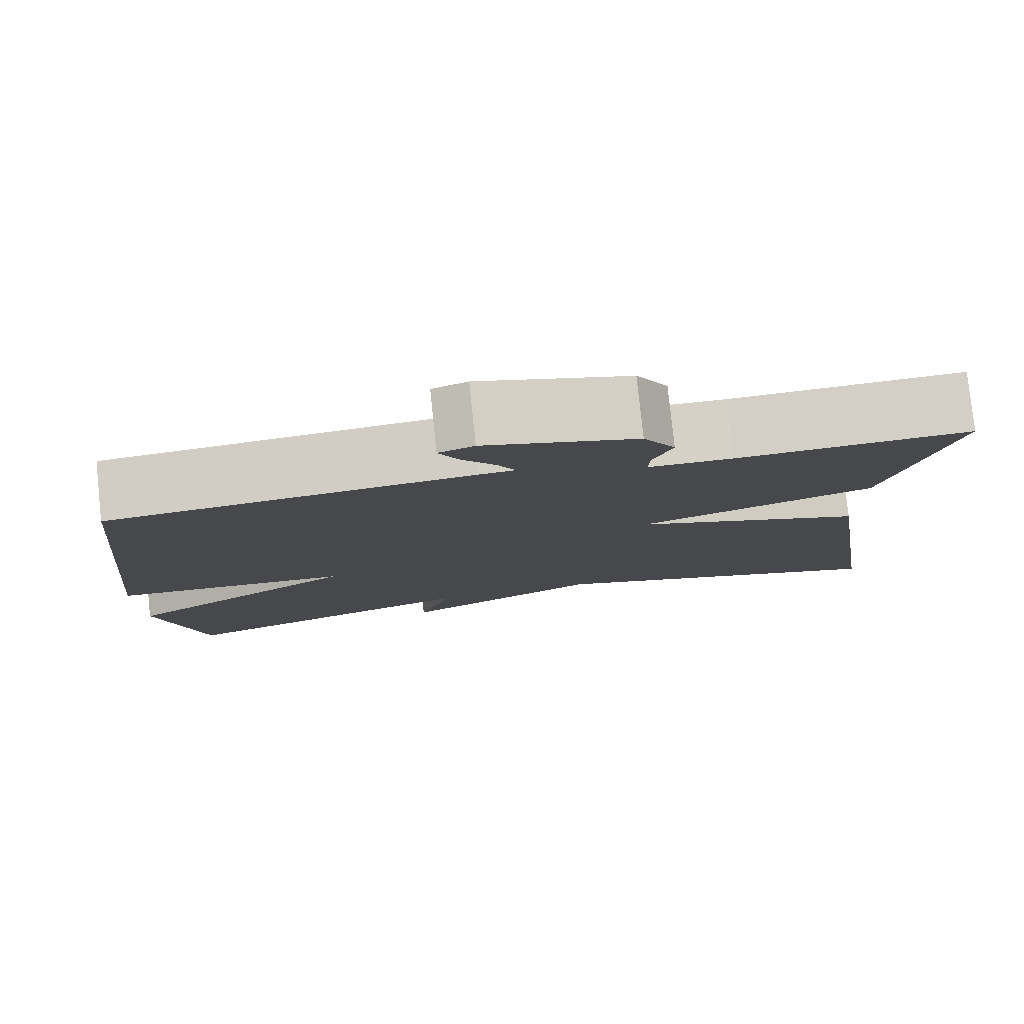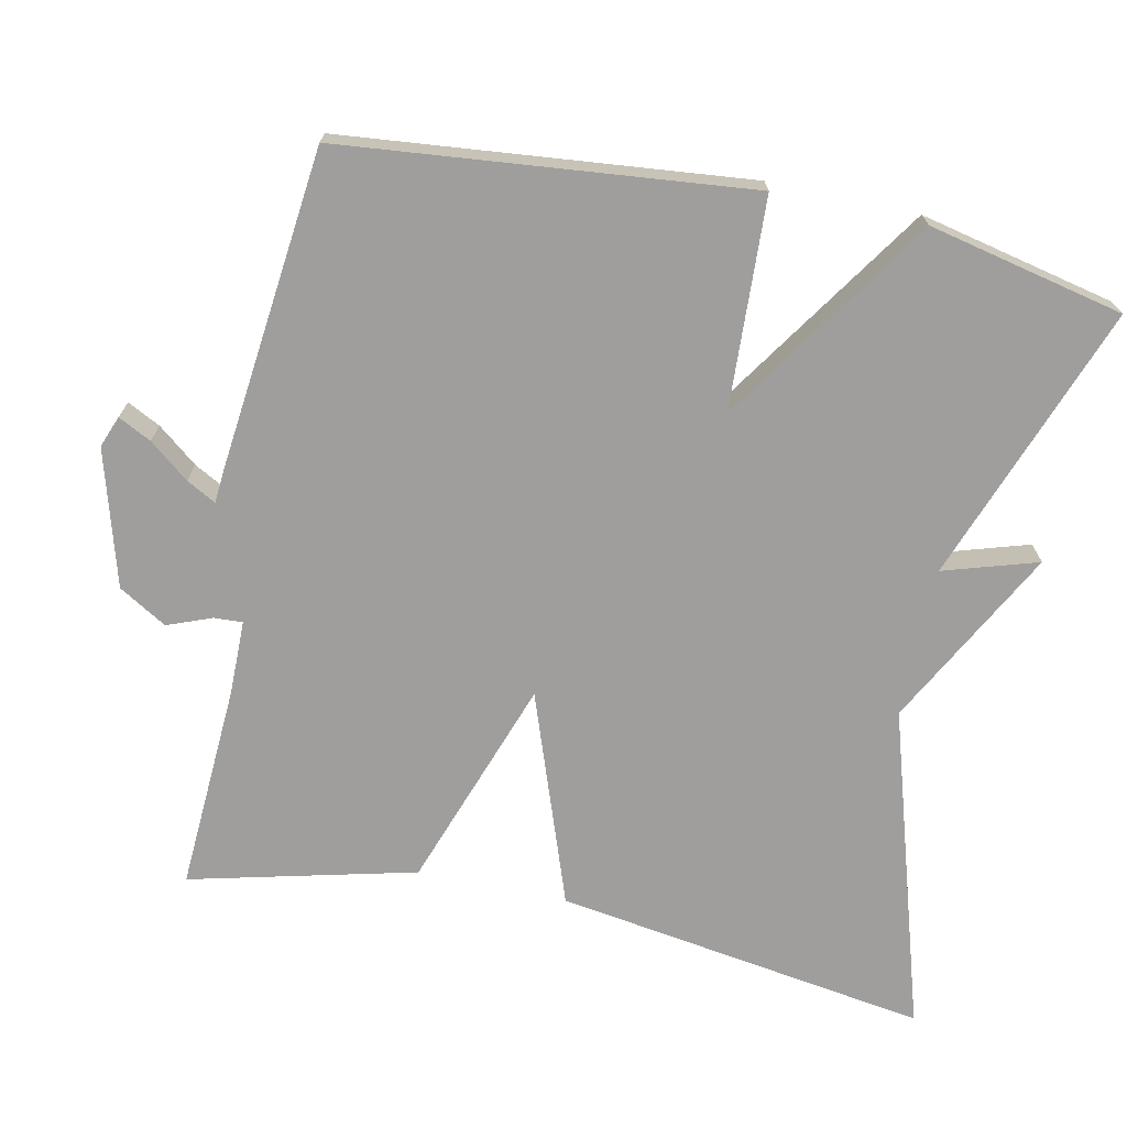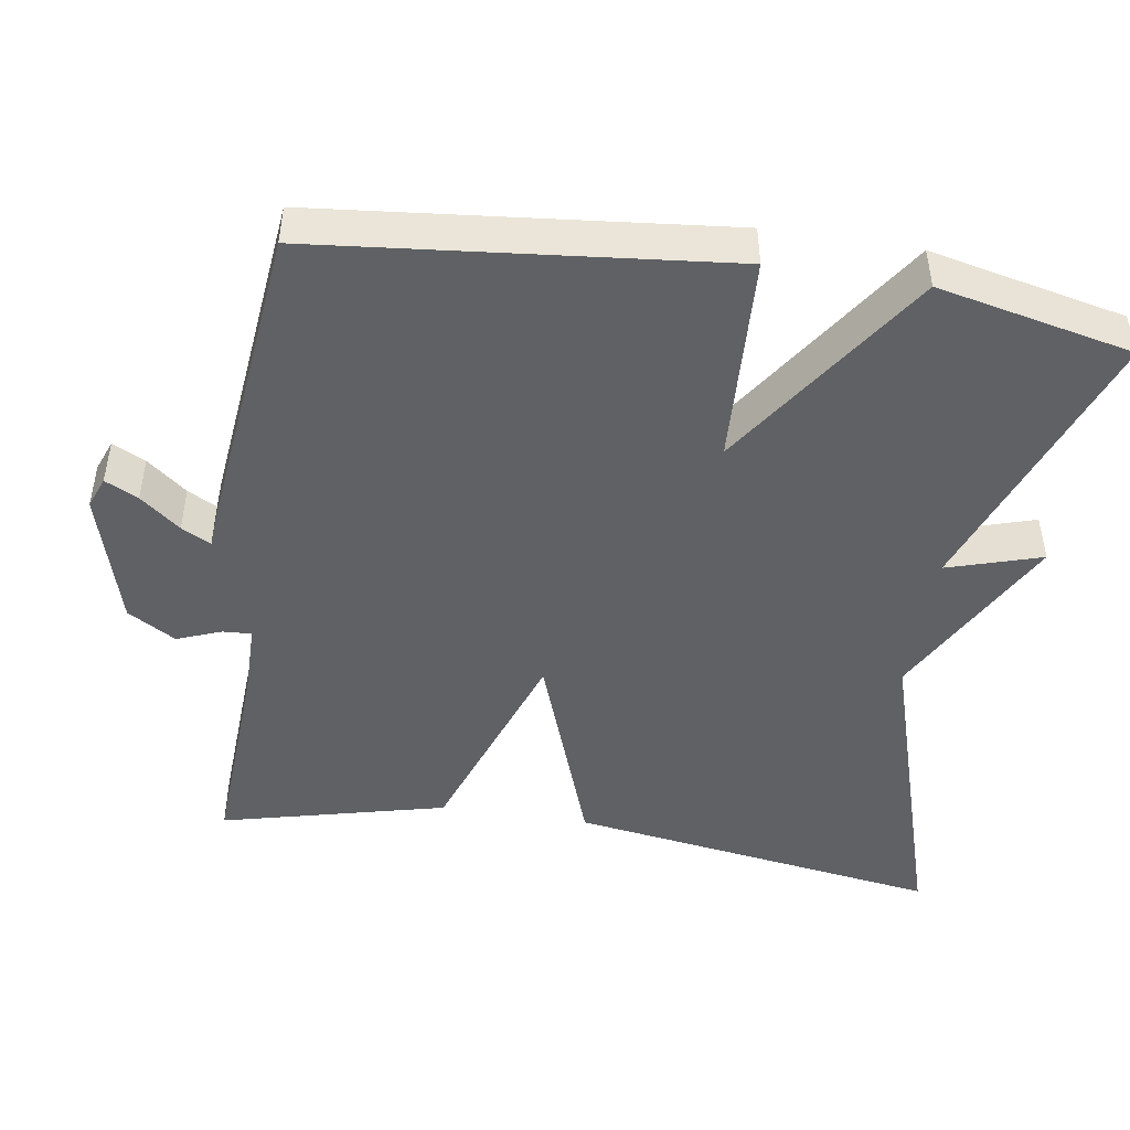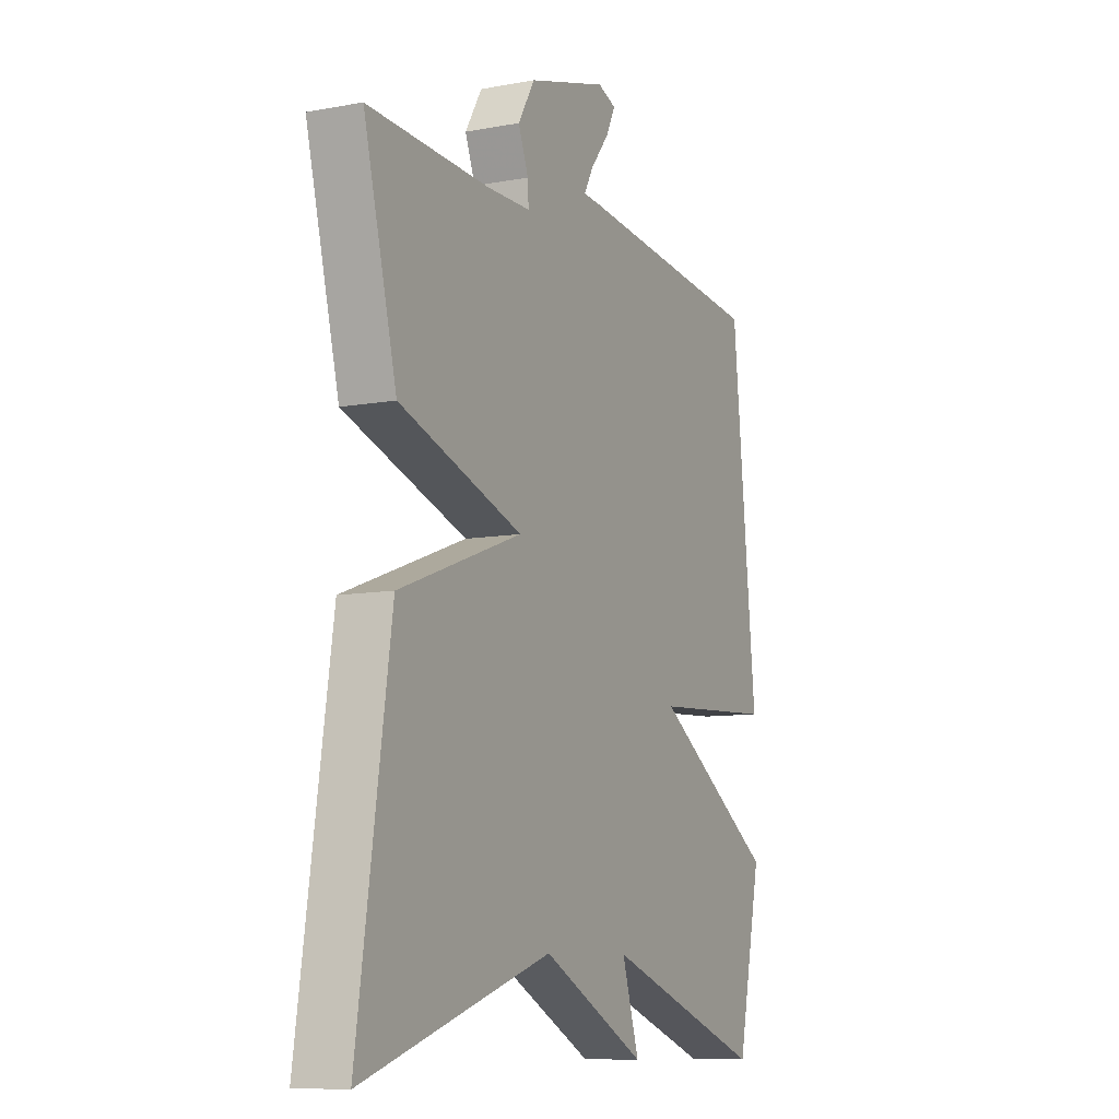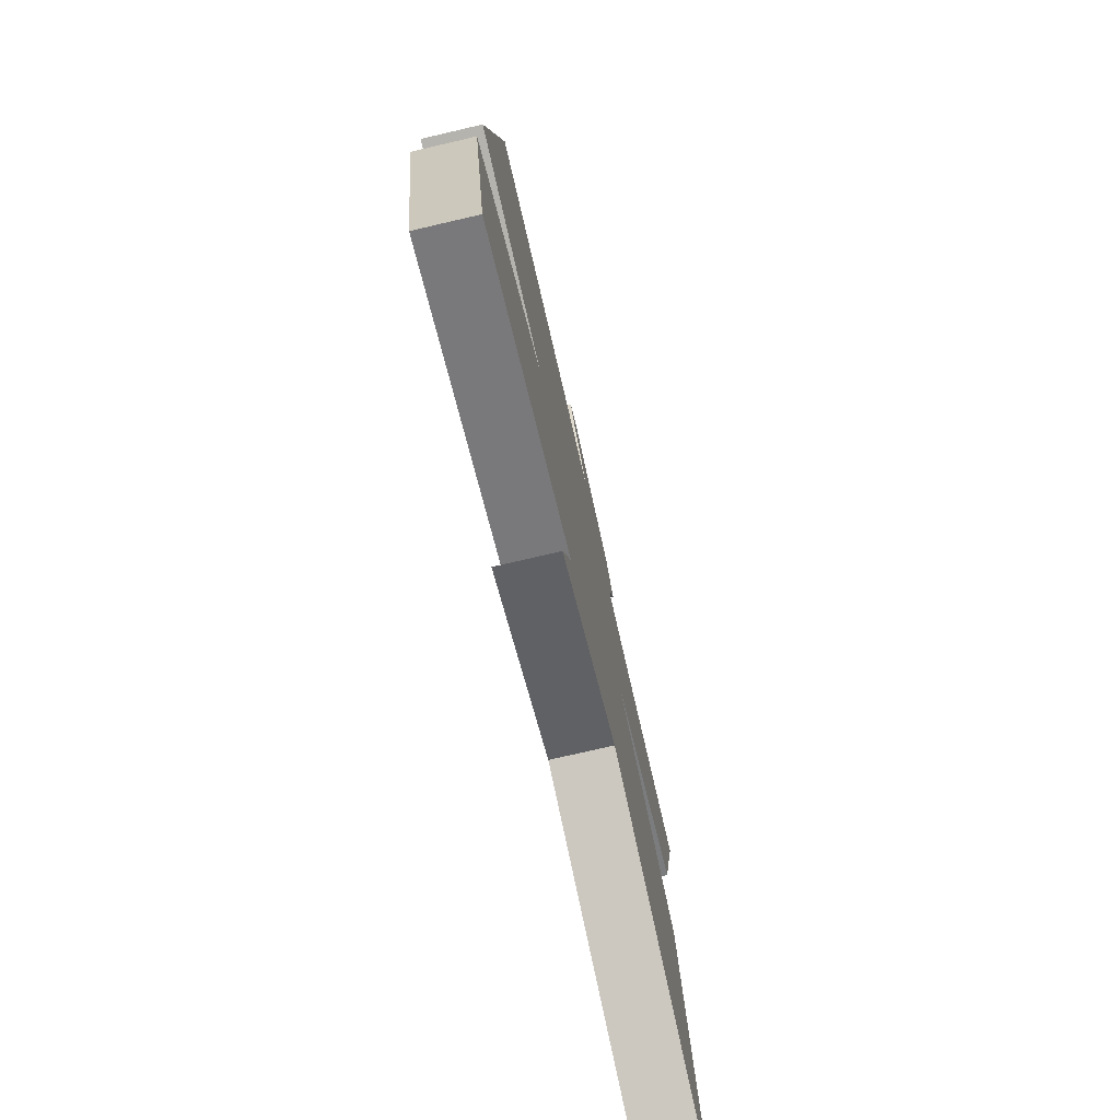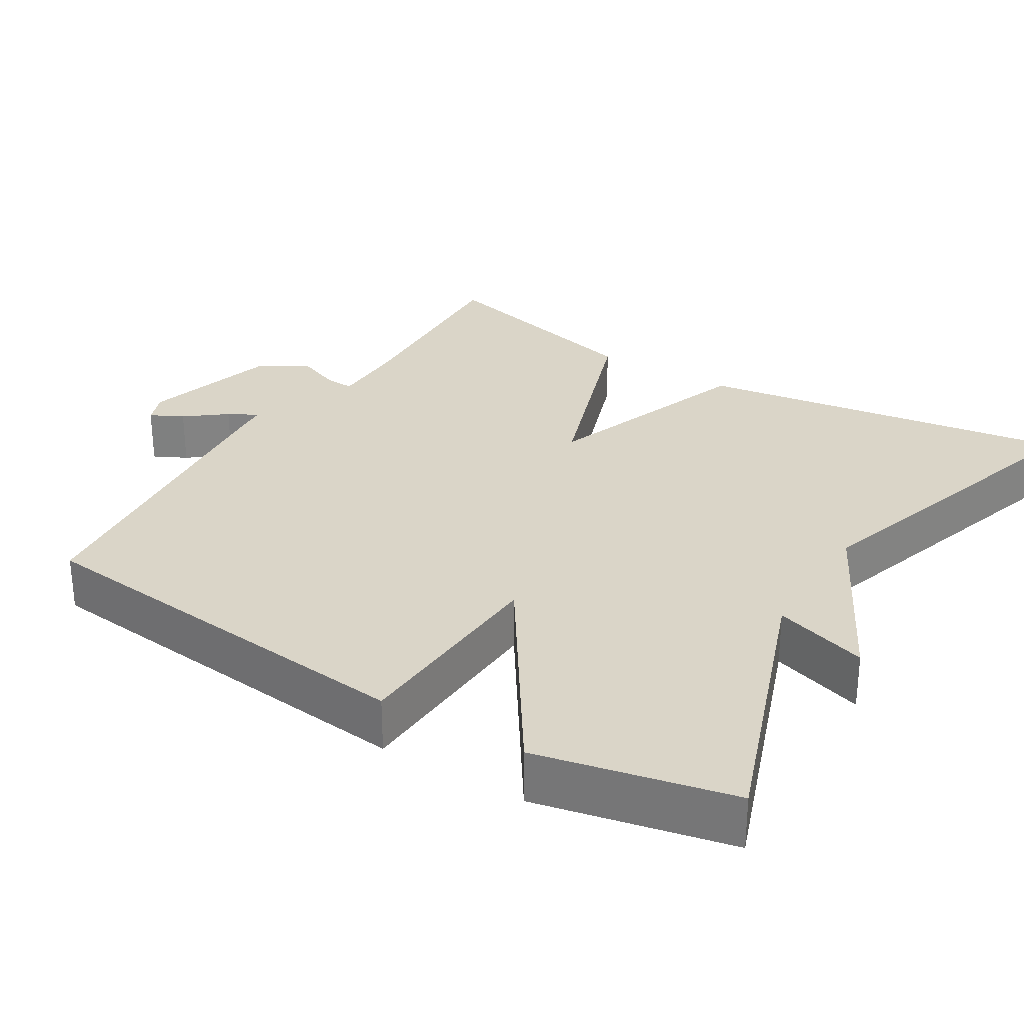
<metadata>
{"format":"obj","ext":"obj","renderer":"f3d","projection":"perspective","resolution":1024,"background":"white","views":[{"elev":79.6,"azim":174.0,"up":"+Z"},{"elev":-70.9,"azim":77.9,"up":"+Y"},{"elev":-46.7,"azim":81.0,"up":"+Y"},{"elev":-9.1,"azim":-63.7,"up":"+Z"},{"elev":-77.0,"azim":103.0,"up":"+Z"},{"elev":29.4,"azim":121.5,"up":"+Y"}]}
</metadata>
<code>
v 0.5 0.07 0.5
v 0.556 0.07 -0.04
v 0.276 0.07 -0.055
v 0.556 0.07 -0.24
v 0.5 0.07 -0.5
v 0.13 0.07 -0.366
v 0.169 0.07 -0.491
v -0.07 0.07 -0.366
v -0.5 0.07 -0.5
v -0.425 0.07 0
v -0.143 0.07 0.102
v -0.425 0.07 0.2
v -0.5 0.07 0.5
v -0.224 0.07 0.486
v -0.124 0.07 0.487
v -0.126 0.07 0.525
v -0.149 0.07 0.584
v -0.111 0.07 0.648
v 0.07 0.07 0.7
v 0.112 0.07 0.684
v 0.09 0.07 0.64
v 0.048 0.07 0.587
v 0.027 0.07 0.548
v 0.069 0.07 0.545
v 0.5 0 0.5
v 0.556 0 -0.04
v 0.276 0 -0.055
v 0.556 0 -0.24
v 0.5 0 -0.5
v 0.13 0 -0.366
v 0.169 0 -0.491
v -0.07 0 -0.366
v -0.5 0 -0.5
v -0.425 0 0
v -0.143 0 0.102
v -0.425 0 0.2
v -0.5 0 0.5
v -0.224 0 0.486
v -0.124 0 0.487
v -0.126 0 0.525
v -0.149 0 0.584
v -0.111 0 0.648
v 0.07 0 0.7
v 0.112 0 0.684
v 0.09 0 0.64
v 0.048 0 0.587
v 0.027 0 0.548
v 0.069 0 0.545
f 1 2 3
f 24 1 3
f 23 24 3
f 20 21 22
f 19 20 22
f 18 19 22
f 17 18 22
f 16 17 22
f 15 16 22 23
f 11 12 13 14
f 11 14 15
f 8 9 10 11
f 6 7 8 11
f 5 6 11
f 4 5 11
f 3 4 11
f 3 11 15 23
f 27 26 25
f 27 25 48
f 27 48 47
f 46 45 44
f 46 44 43
f 46 43 42
f 46 42 41
f 46 41 40
f 47 46 40 39
f 38 37 36 35
f 39 38 35
f 35 34 33 32
f 35 32 31 30
f 35 30 29
f 35 29 28
f 35 28 27
f 47 39 35 27
f 1 25 26 2
f 2 26 27 3
f 3 27 28 4
f 4 28 29 5
f 5 29 30 6
f 6 30 31 7
f 7 31 32 8
f 8 32 33 9
f 9 33 34 10
f 10 34 35 11
f 11 35 36 12
f 12 36 37 13
f 13 37 38 14
f 14 38 39 15
f 15 39 40 16
f 16 40 41 17
f 17 41 42 18
f 18 42 43 19
f 19 43 44 20
f 20 44 45 21
f 21 45 46 22
f 22 46 47 23
f 23 47 48 24
f 24 48 25 1

</code>
